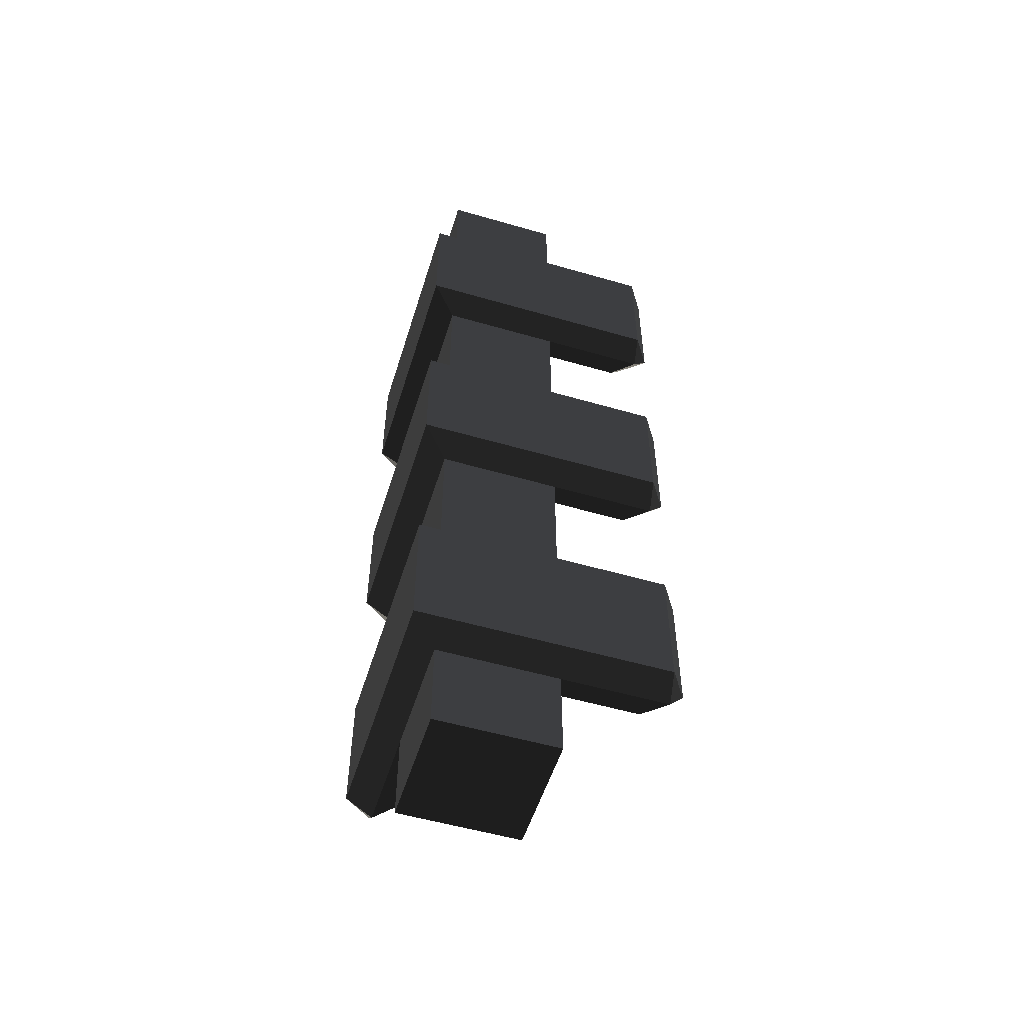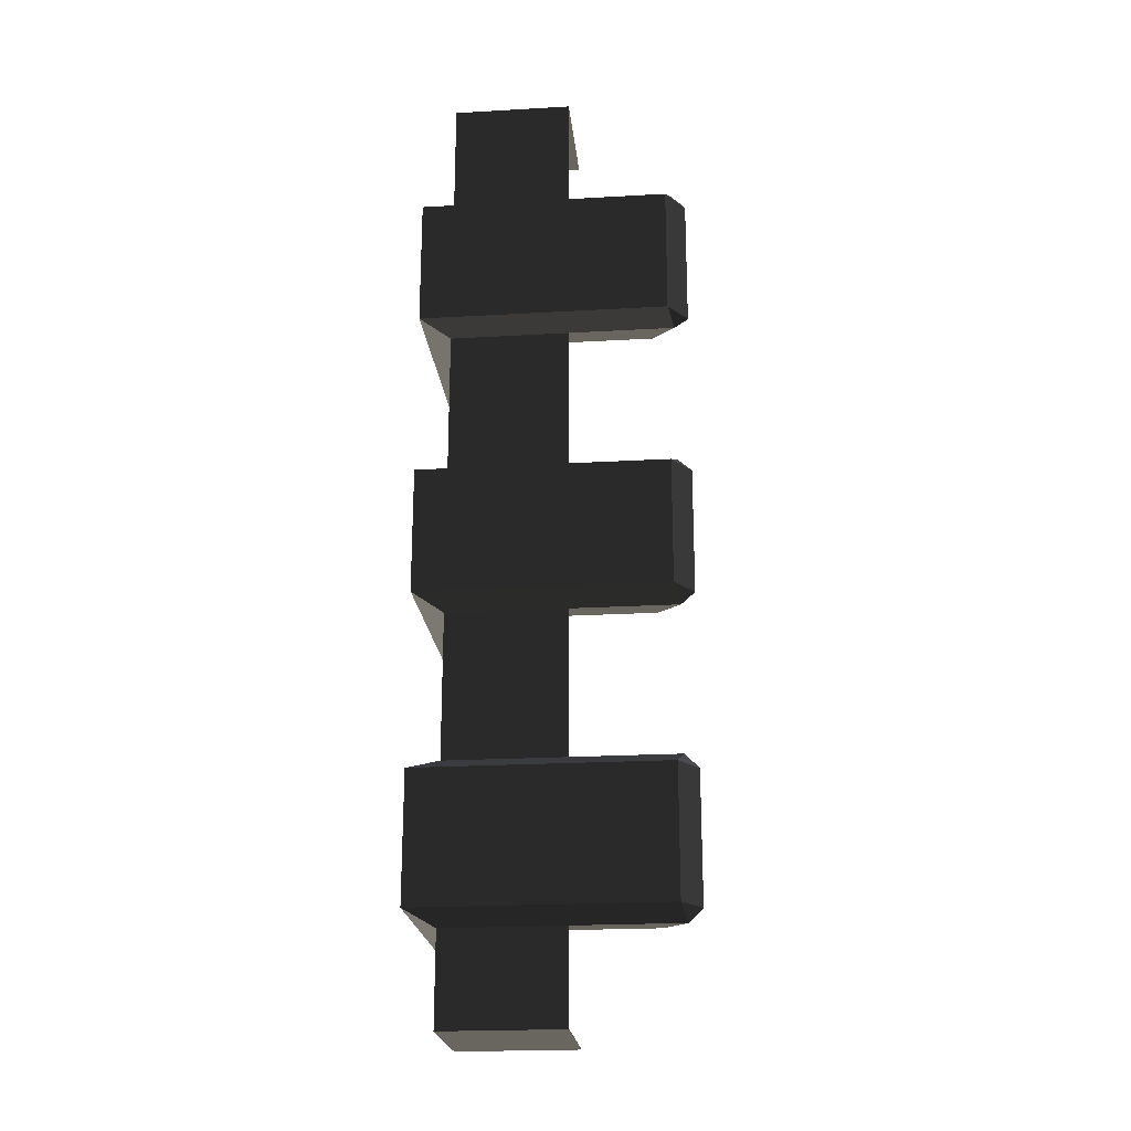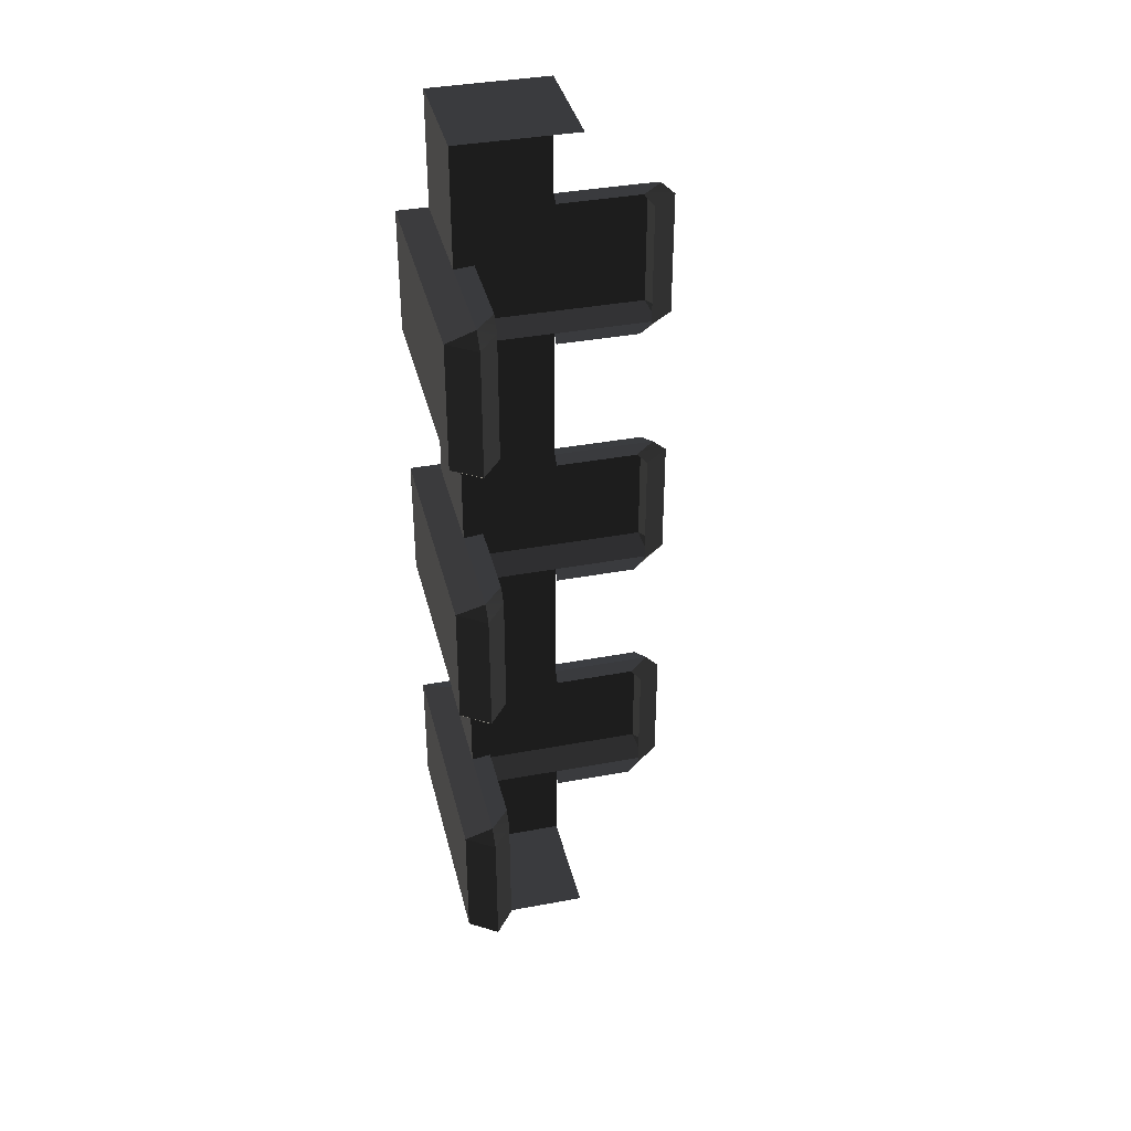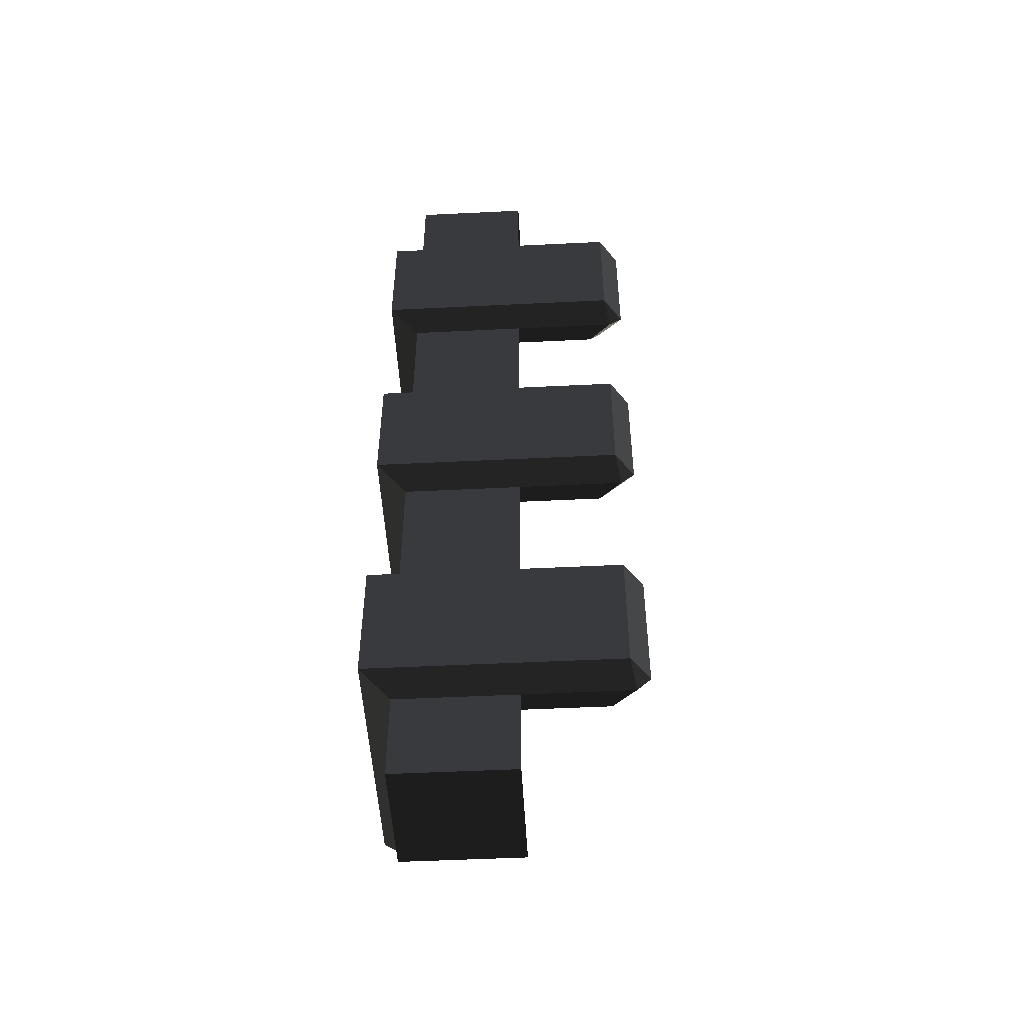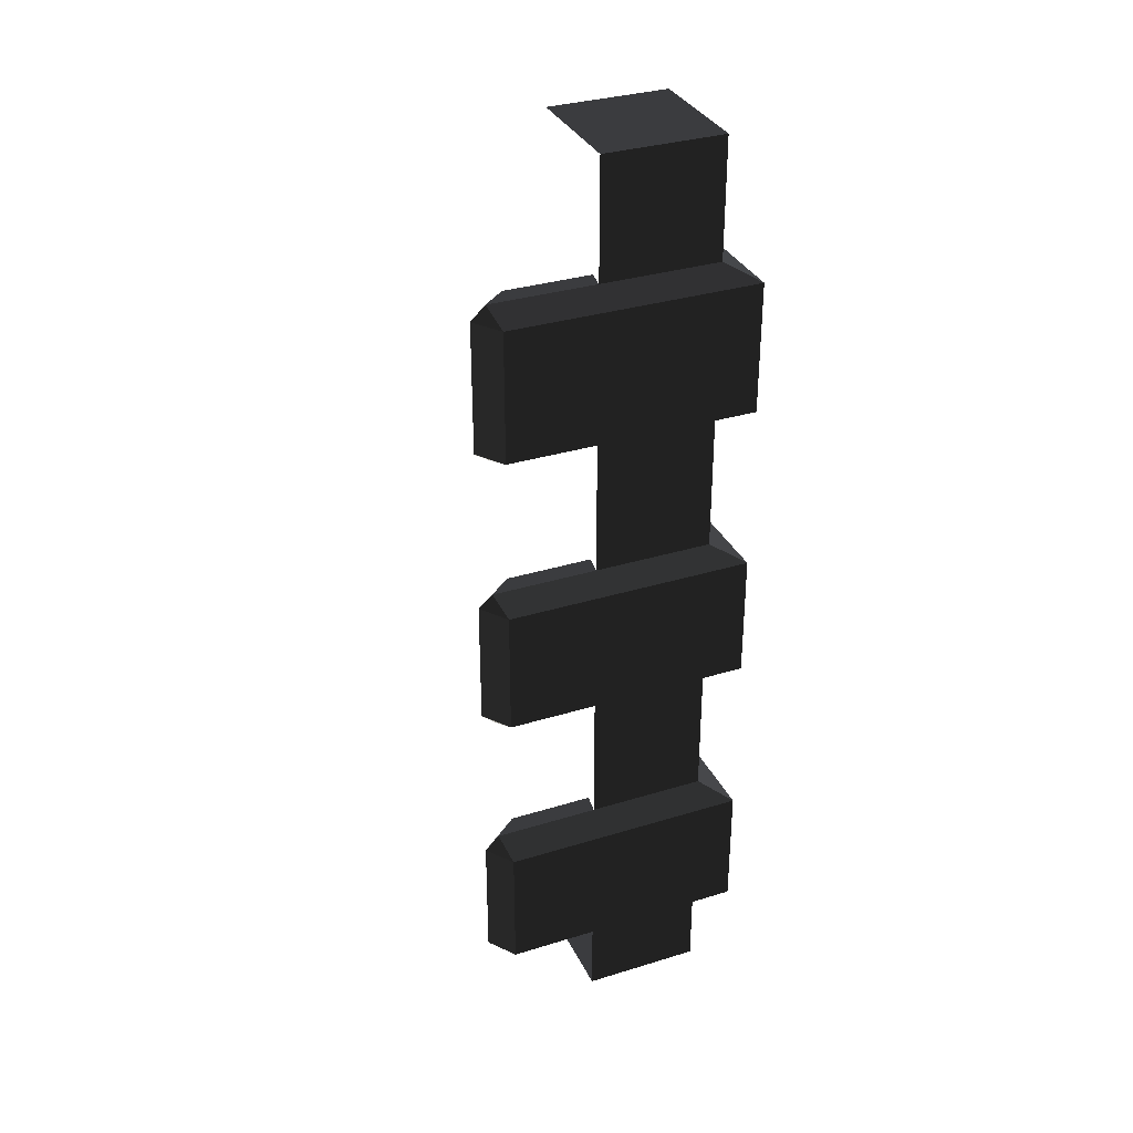
<metadata>
{"format":"obj","ext":"obj","renderer":"f3d","projection":"perspective","resolution":1024,"background":"white","views":[{"elev":-53.7,"azim":-17.2,"up":"+Y"},{"elev":-22.2,"azim":5.7,"up":"+Y"},{"elev":37.8,"azim":76.6,"up":"+Y"},{"elev":-50.3,"azim":3.1,"up":"+Y"},{"elev":33.4,"azim":-112.8,"up":"+Y"}]}
</metadata>
<code>
g Wall-Stone-EdgeDetail-04
v -0.8871 1.002 0.8896
v -1.012 1.002 1.015
v -1.012 1.002 0.8896
v -0.8871 1.002 1.015
v -0.8871 0 1.015
v -0.8871 0 0.8896
v -1.012 0 1.015
v -1.012 0 0.8896
v -1.041 0.8642 1.044
v -1.041 0.7285 0.9061
v -1.041 0.8642 0.9061
v -1.041 0.7285 1.044
v -1.041 0.7285 1.044
v -1.041 0.8642 1.044
v -0.9037 0.7285 1.044
v -0.9037 0.8642 1.044
v -1.012 0.8784 1.015
v -1.041 0.8642 0.9061
v -1.012 0.8784 0.8896
v -1.041 0.8642 1.044
v -1.012 1.002 1.015
v -1.012 0.8784 0.8896
v -1.012 1.002 0.8896
v -1.012 0.8784 1.015
v -1.041 0.8642 1.044
v -1.012 0.8784 1.015
v -0.9037 0.8642 1.044
v -0.8871 0.8784 1.015
v -1.012 0.8784 1.015
v -1.012 1.002 1.015
v -0.8871 0.8784 1.015
v -0.8871 1.002 1.015
v -1.041 0.7285 1.044
v -1.012 0.7191 0.8896
v -1.041 0.7285 0.9061
v -1.012 0.7191 1.015
v -1.012 0.7191 1.015
v -1.041 0.7285 1.044
v -0.8871 0.7191 1.015
v -0.9037 0.7285 1.044
v -1.012 0.5673 1.015
v -1.041 0.5546 0.9061
v -1.012 0.5673 0.8896
v -1.041 0.5546 1.044
v -1.012 0.7191 1.015
v -1.012 0.5673 0.8896
v -1.012 0.7191 0.8896
v -1.012 0.5673 1.015
v -1.041 0.5546 1.044
v -1.012 0.5673 1.015
v -0.9037 0.5546 1.044
v -0.8871 0.5673 1.015
v -1.012 0.5673 1.015
v -1.012 0.7191 1.015
v -0.8871 0.5673 1.015
v -0.8871 0.7191 1.015
v -1.012 0.41 1.015
v -1.012 0.2574 0.8896
v -1.012 0.41 0.8896
v -1.012 0.2574 1.015
v -1.012 0.2574 1.015
v -1.012 0.41 1.015
v -0.8871 0.2574 1.015
v -0.8871 0.41 1.015
v -1.041 0.4227 1.044
v -1.012 0.41 0.8896
v -1.041 0.4227 0.9061
v -1.012 0.41 1.015
v -1.041 0.5546 1.044
v -1.041 0.4227 0.9061
v -1.041 0.5546 0.9061
v -1.041 0.4227 1.044
v -1.012 0.41 1.015
v -1.041 0.4227 1.044
v -0.8871 0.41 1.015
v -0.9037 0.4227 1.044
v -1.041 0.4227 1.044
v -1.041 0.5546 1.044
v -0.9037 0.4227 1.044
v -0.9037 0.5546 1.044
v -1.012 0.09492 1.015
v -1.012 0 0.8896
v -1.012 0.09492 0.8896
v -1.012 0 1.015
v -1.012 0 1.015
v -1.012 0.09492 1.015
v -0.8871 0 1.015
v -0.8871 0.09492 1.015
v -1.041 0.1086 1.044
v -1.012 0.09492 0.8896
v -1.041 0.1086 0.9061
v -1.012 0.09492 1.015
v -1.012 0.09492 1.015
v -1.041 0.1086 1.044
v -0.8871 0.09492 1.015
v -0.9037 0.1086 1.044
v -1.041 0.2427 1.044
v -1.041 0.1086 0.9061
v -1.041 0.2427 0.9061
v -1.041 0.1086 1.044
v -1.012 0.2574 1.015
v -1.041 0.2427 0.9061
v -1.012 0.2574 0.8896
v -1.041 0.2427 1.044
v -1.041 0.1086 1.044
v -1.041 0.2427 1.044
v -0.9037 0.1086 1.044
v -0.9037 0.2427 1.044
v -1.041 0.2427 1.044
v -1.012 0.2574 1.015
v -0.9037 0.2427 1.044
v -0.8871 0.2574 1.015
v -1.041 0.8642 0.9061
v -1.041 0.7285 0.785
v -1.041 0.8642 0.785
v -1.041 0.7285 0.9061
v -1.041 0.8642 0.785
v -1.012 0.7285 0.7646
v -1.012 0.8642 0.7646
v -1.041 0.7285 0.785
v -1.012 0.8784 0.8896
v -1.041 0.8642 0.785
v -1.012 0.8784 0.7795
v -1.041 0.8642 0.9061
v -1.041 0.7285 0.9061
v -1.012 0.7191 0.7795
v -1.041 0.7285 0.785
v -1.012 0.7191 0.8896
v -1.012 0.5673 0.8896
v -1.041 0.5546 0.785
v -1.012 0.5673 0.7795
v -1.041 0.5546 0.9061
v -1.041 0.4227 0.9061
v -1.012 0.41 0.7795
v -1.041 0.4227 0.785
v -1.012 0.41 0.8896
v -1.041 0.5546 0.9061
v -1.041 0.4227 0.785
v -1.041 0.5546 0.785
v -1.041 0.4227 0.9061
v -1.041 0.5546 0.785
v -1.012 0.4227 0.7646
v -1.012 0.5546 0.7646
v -1.041 0.4227 0.785
v -1.041 0.1086 0.9061
v -1.012 0.09492 0.7795
v -1.041 0.1086 0.785
v -1.012 0.09492 0.8896
v -1.041 0.2427 0.9061
v -1.041 0.1086 0.785
v -1.041 0.2427 0.785
v -1.041 0.1086 0.9061
v -1.041 0.2427 0.785
v -1.012 0.1086 0.7646
v -1.012 0.2427 0.7646
v -1.041 0.1086 0.785
v -1.012 0.2574 0.8896
v -1.041 0.2427 0.785
v -1.012 0.2574 0.7795
v -1.041 0.2427 0.9061
v -0.7818 0.7285 1.044
v -0.7818 0.8642 1.044
v -0.7621 0.7285 1.015
v -0.7621 0.8642 1.015
v -0.9037 0.7285 1.044
v -0.9037 0.8642 1.044
v -0.7818 0.7285 1.044
v -0.7818 0.8642 1.044
v -0.9037 0.8642 1.044
v -0.8871 0.8784 1.015
v -0.7818 0.8642 1.044
v -0.7763 0.8784 1.015
v -0.8871 0.7191 1.015
v -0.9037 0.7285 1.044
v -0.7763 0.7191 1.015
v -0.7818 0.7285 1.044
v -0.9037 0.5546 1.044
v -0.8871 0.5673 1.015
v -0.7818 0.5546 1.044
v -0.7763 0.5673 1.015
v -0.8871 0.41 1.015
v -0.9037 0.4227 1.044
v -0.7763 0.41 1.015
v -0.7818 0.4227 1.044
v -0.7818 0.4227 1.044
v -0.7818 0.5546 1.044
v -0.7621 0.4227 1.015
v -0.7621 0.5546 1.015
v -0.9037 0.4227 1.044
v -0.9037 0.5546 1.044
v -0.7818 0.4227 1.044
v -0.7818 0.5546 1.044
v -0.8871 0.09492 1.015
v -0.9037 0.1086 1.044
v -0.7763 0.09492 1.015
v -0.7818 0.1086 1.044
v -0.7818 0.1086 1.044
v -0.7818 0.2427 1.044
v -0.7621 0.1086 1.015
v -0.7621 0.2427 1.015
v -0.9037 0.1086 1.044
v -0.9037 0.2427 1.044
v -0.7818 0.1086 1.044
v -0.7818 0.2427 1.044
v -0.9037 0.2427 1.044
v -0.8871 0.2574 1.015
v -0.7818 0.2427 1.044
v -0.7763 0.2574 1.015
v -1.041 0.7285 0.785
v -1.012 0.7191 0.7795
v -1.012 0.7285 0.7646
v -1.012 0.8642 0.7646
v -1.012 0.8784 0.7795
v -1.041 0.8642 0.785
v -0.7818 0.8642 1.044
v -0.7763 0.8784 1.015
v -0.7621 0.8642 1.015
v -0.7763 0.7191 1.015
v -0.7818 0.7285 1.044
v -0.7621 0.7285 1.015
v -0.7818 0.5546 1.044
v -0.7763 0.5673 1.015
v -0.7621 0.5546 1.015
v -0.7763 0.41 1.015
v -0.7818 0.4227 1.044
v -0.7621 0.4227 1.015
v -1.012 0.5546 0.7646
v -1.012 0.5673 0.7795
v -1.041 0.5546 0.785
v -1.041 0.4227 0.785
v -1.012 0.41 0.7795
v -1.012 0.4227 0.7646
v -1.012 0.2574 0.7795
v -1.041 0.2427 0.785
v -1.012 0.2427 0.7646
v -1.041 0.1086 0.785
v -1.012 0.09492 0.7795
v -1.012 0.1086 0.7646
v -0.7763 0.09492 1.015
v -0.7818 0.1086 1.044
v -0.7621 0.1086 1.015
v -0.7818 0.2427 1.044
v -0.7763 0.2574 1.015
v -0.7621 0.2427 1.015
v -0.8871 0.8784 1.015
v -0.89 0.8784 0.9937
v -0.8003 0.8784 0.9937
v -0.7763 0.8784 1.015
v -0.7763 0.7191 1.015
v -0.8003 0.7191 0.9937
v -0.89 0.7191 0.9937
v -0.8871 0.7191 1.015
v -0.8871 0.5673 1.015
v -0.89 0.5673 0.9937
v -0.8003 0.5673 0.9937
v -0.7763 0.5673 1.015
v -0.7763 0.41 1.015
v -0.8003 0.41 0.9937
v -0.89 0.41 0.9937
v -0.8871 0.41 1.015
v -0.7763 0.09492 1.015
v -0.8003 0.09492 0.9937
v -0.89 0.09492 0.9937
v -0.8871 0.09492 1.015
v -0.8871 0.2574 1.015
v -0.89 0.2574 0.9937
v -0.8003 0.2574 0.9937
v -0.7763 0.2574 1.015
v -1.012 0.8784 0.7795
v -0.9913 0.8784 0.8033
v -0.9913 0.8784 0.8925
v -1.012 0.8784 0.8896
v -1.012 0.7191 0.8896
v -0.9913 0.7191 0.8925
v -0.9913 0.7191 0.8033
v -1.012 0.7191 0.7795
v -1.012 0.5673 0.7795
v -0.9913 0.5673 0.8033
v -0.9913 0.5673 0.8925
v -1.012 0.5673 0.8896
v -1.012 0.41 0.8896
v -0.9913 0.41 0.8925
v -0.9913 0.41 0.8033
v -1.012 0.41 0.7795
v -1.012 0.09492 0.8896
v -0.9913 0.09492 0.8925
v -0.9913 0.09492 0.8033
v -1.012 0.09492 0.7795
v -1.012 0.2574 0.7795
v -0.9913 0.2574 0.8033
v -0.9913 0.2574 0.8925
v -1.012 0.2574 0.8896
v -1.012 0.8642 0.7646
v -0.9913 0.8642 0.7912
v -0.9913 0.8784 0.8033
v -1.012 0.8784 0.7795
v -1.012 0.7285 0.7646
v -0.9913 0.7285 0.7912
v -0.9913 0.8642 0.7912
v -1.012 0.8642 0.7646
v -1.012 0.7191 0.7795
v -0.9913 0.7191 0.8033
v -0.9913 0.7285 0.7912
v -1.012 0.7285 0.7646
v -1.012 0.5546 0.7646
v -0.9913 0.5546 0.7912
v -0.9913 0.5673 0.8033
v -1.012 0.5673 0.7795
v -1.012 0.4227 0.7646
v -0.9913 0.4227 0.7912
v -0.9913 0.5546 0.7912
v -1.012 0.5546 0.7646
v -1.012 0.41 0.7795
v -0.9913 0.41 0.8033
v -0.9913 0.4227 0.7912
v -1.012 0.4227 0.7646
v -1.012 0.2427 0.7646
v -0.9913 0.2427 0.7912
v -0.9913 0.2574 0.8033
v -1.012 0.2574 0.7795
v -1.012 0.09492 0.7795
v -0.9913 0.09492 0.8033
v -0.9913 0.1086 0.7912
v -1.012 0.1086 0.7646
v -1.012 0.1086 0.7646
v -0.9913 0.1086 0.7912
v -0.9913 0.2427 0.7912
v -1.012 0.2427 0.7646
v -0.7621 0.1086 1.015
v -0.7888 0.1086 0.9937
v -0.8003 0.09492 0.9937
v -0.7763 0.09492 1.015
v -0.7621 0.2427 1.015
v -0.7888 0.2427 0.9937
v -0.7888 0.1086 0.9937
v -0.7621 0.1086 1.015
v -0.7763 0.2574 1.015
v -0.8003 0.2574 0.9937
v -0.7888 0.2427 0.9937
v -0.7621 0.2427 1.015
v -0.7621 0.4227 1.015
v -0.7888 0.4227 0.9937
v -0.8003 0.41 0.9937
v -0.7763 0.41 1.015
v -0.7621 0.5546 1.015
v -0.7888 0.5546 0.9937
v -0.7888 0.4227 0.9937
v -0.7621 0.4227 1.015
v -0.7763 0.5673 1.015
v -0.8003 0.5673 0.9937
v -0.7888 0.5546 0.9937
v -0.7621 0.5546 1.015
v -0.7621 0.7285 1.015
v -0.7888 0.7285 0.9937
v -0.8003 0.7191 0.9937
v -0.7763 0.7191 1.015
v -0.7621 0.7285 1.015
v -0.8003 0.7191 0.9937
v -0.7621 0.8642 1.015
v -0.7888 0.8642 0.9937
v -0.7888 0.7285 0.9937
v -0.7621 0.7285 1.015
v -0.7763 0.8784 1.015
v -0.8003 0.8784 0.9937
v -0.7888 0.8642 0.9937
v -0.7621 0.8642 1.015
f 2 1 3
f 1 2 4
f 6 5 7
f 7 8 6
f 10 9 11
f 9 10 12
f 14 13 15
f 15 16 14
f 18 17 19
f 17 18 20
f 22 21 23
f 21 22 24
f 26 25 27
f 27 28 26
f 30 29 31
f 31 32 30
f 34 33 35
f 33 34 36
f 38 37 39
f 39 40 38
f 42 41 43
f 41 42 44
f 46 45 47
f 45 46 48
f 50 49 51
f 51 52 50
f 54 53 55
f 55 56 54
f 58 57 59
f 57 58 60
f 62 61 63
f 63 64 62
f 66 65 67
f 65 66 68
f 70 69 71
f 69 70 72
f 74 73 75
f 75 76 74
f 78 77 79
f 79 80 78
f 82 81 83
f 81 82 84
f 86 85 87
f 87 88 86
f 90 89 91
f 89 90 92
f 94 93 95
f 95 96 94
f 98 97 99
f 97 98 100
f 102 101 103
f 101 102 104
f 106 105 107
f 107 108 106
f 110 109 111
f 111 112 110
f 114 113 115
f 113 114 116
f 118 117 119
f 117 118 120
f 122 121 123
f 121 122 124
f 126 125 127
f 125 126 128
f 130 129 131
f 129 130 132
f 134 133 135
f 133 134 136
f 138 137 139
f 137 138 140
f 142 141 143
f 141 142 144
f 146 145 147
f 145 146 148
f 150 149 151
f 149 150 152
f 154 153 155
f 153 154 156
f 158 157 159
f 157 158 160
f 162 161 163
f 163 164 162
f 166 165 167
f 167 168 166
f 170 169 171
f 171 172 170
f 174 173 175
f 175 176 174
f 178 177 179
f 179 180 178
f 182 181 183
f 183 184 182
f 186 185 187
f 187 188 186
f 190 189 191
f 191 192 190
f 194 193 195
f 195 196 194
f 198 197 199
f 199 200 198
f 202 201 203
f 203 204 202
f 206 205 207
f 207 208 206
f 210 209 211
f 213 212 214
f 216 215 217
f 219 218 220
f 222 221 223
f 225 224 226
f 228 227 229
f 231 230 232
f 234 233 235
f 237 236 238
f 240 239 241
f 243 242 244
f 246 245 247
f 245 248 247
f 250 249 251
f 249 252 251
f 254 253 255
f 253 256 255
f 258 257 259
f 257 260 259
f 262 261 263
f 261 264 263
f 266 265 267
f 265 268 267
f 270 269 271
f 269 272 271
f 274 273 275
f 273 276 275
f 278 277 279
f 277 280 279
f 282 281 283
f 281 284 283
f 286 285 287
f 285 288 287
f 290 289 291
f 289 292 291
f 294 293 295
f 293 296 295
f 298 297 299
f 297 300 299
f 302 301 303
f 301 304 303
f 306 305 307
f 305 308 307
f 310 309 311
f 309 312 311
f 314 313 315
f 313 316 315
f 318 317 319
f 317 320 319
f 322 321 323
f 321 324 323
f 326 325 327
f 325 328 327
f 330 329 331
f 329 332 331
f 334 333 335
f 333 336 335
f 338 337 339
f 337 340 339
f 342 341 343
f 341 344 343
f 346 345 347
f 345 348 347
f 350 349 351
f 349 352 351
f 354 353 355
f 357 356 358
f 360 359 361
f 359 362 361
f 364 363 365
f 363 366 365

</code>
